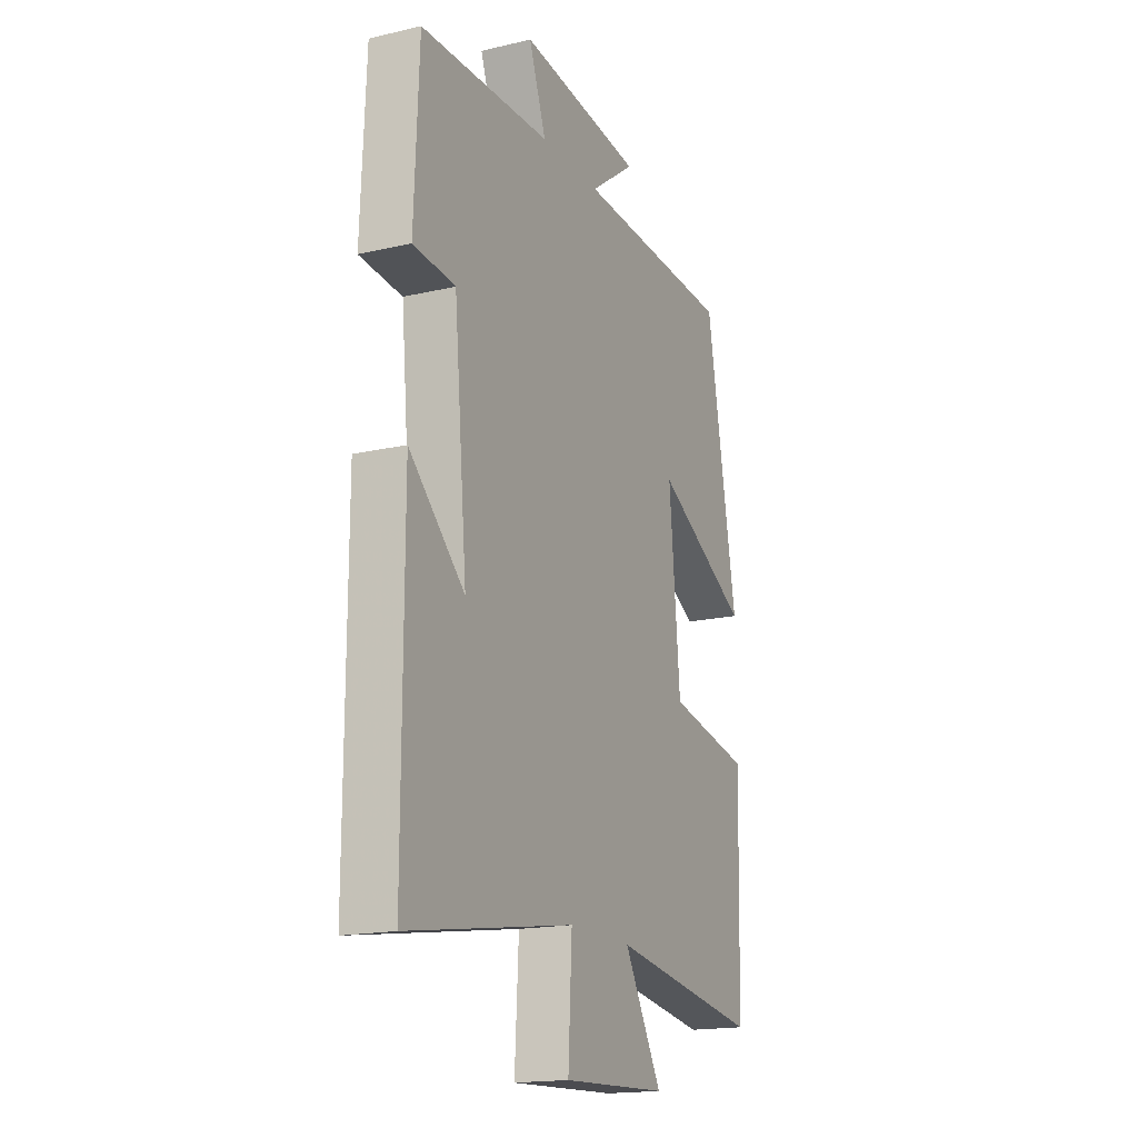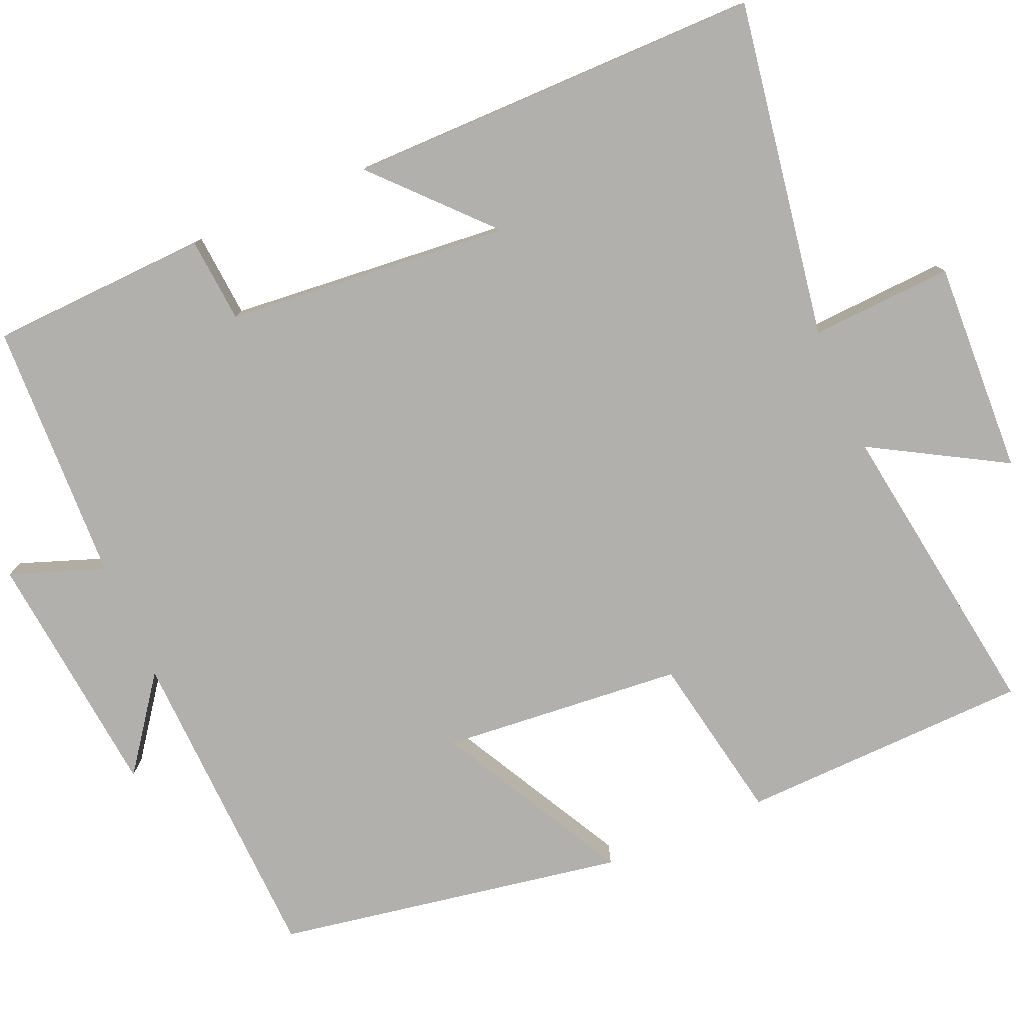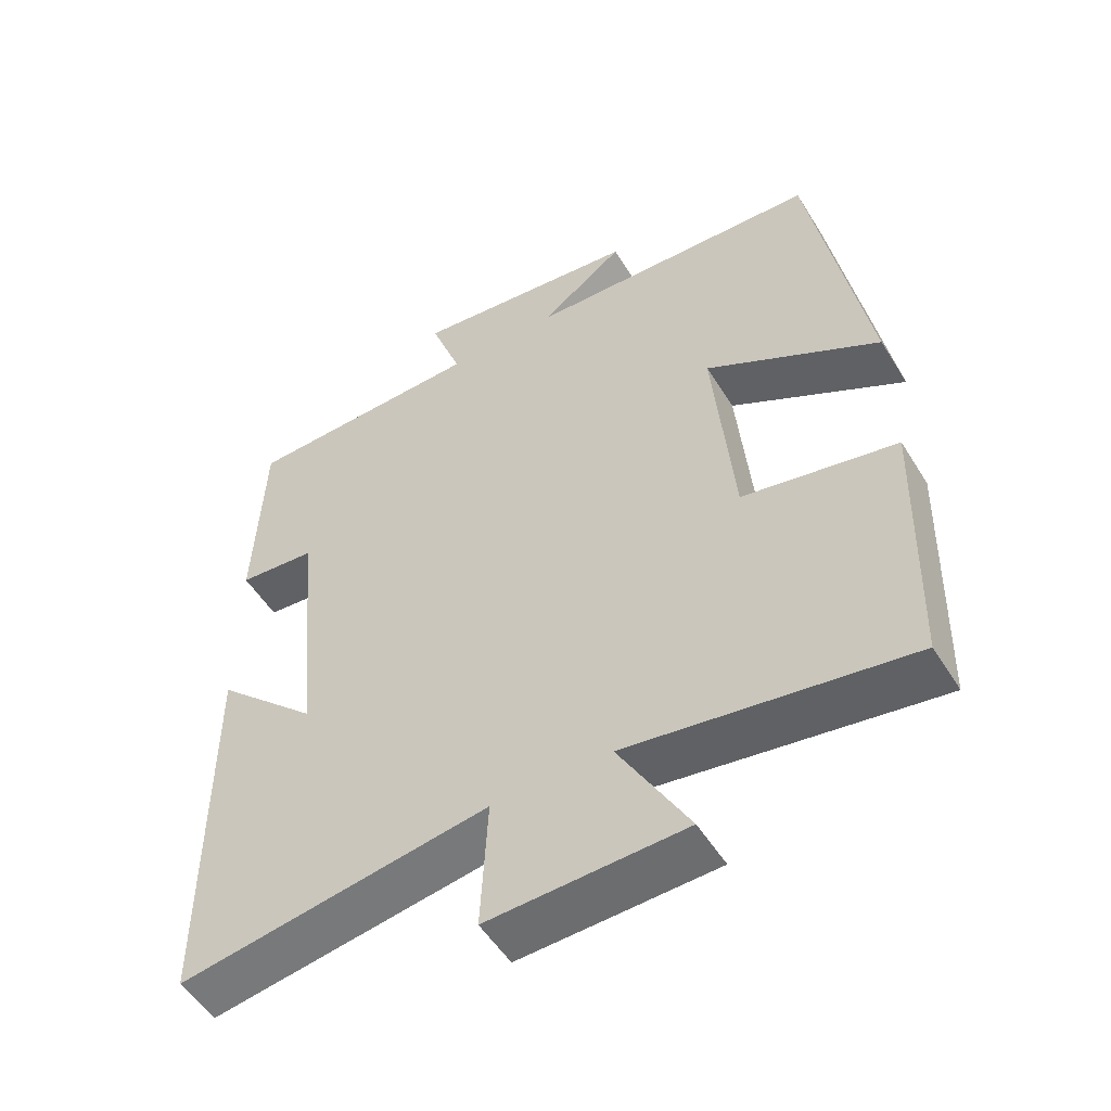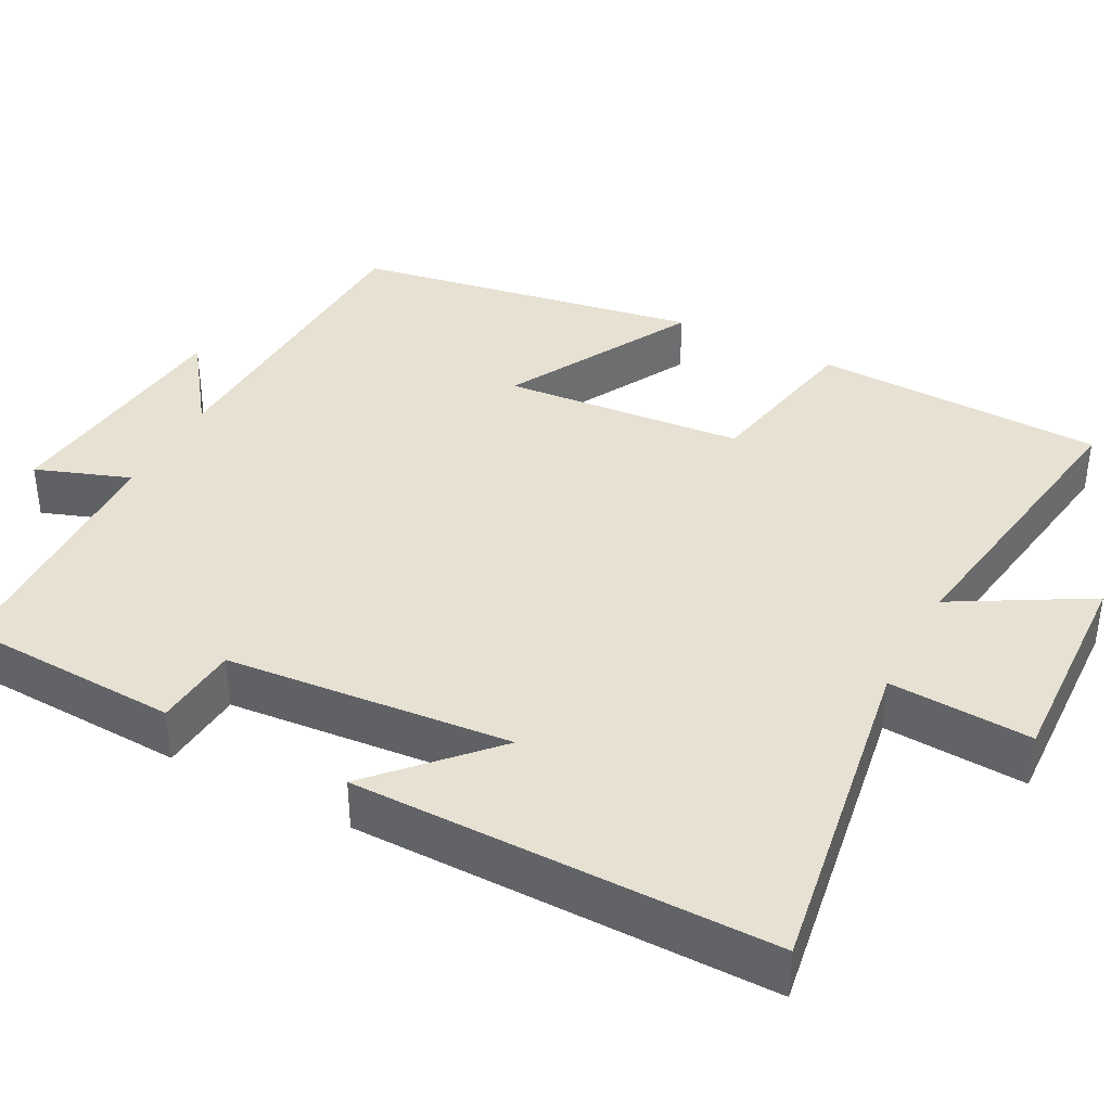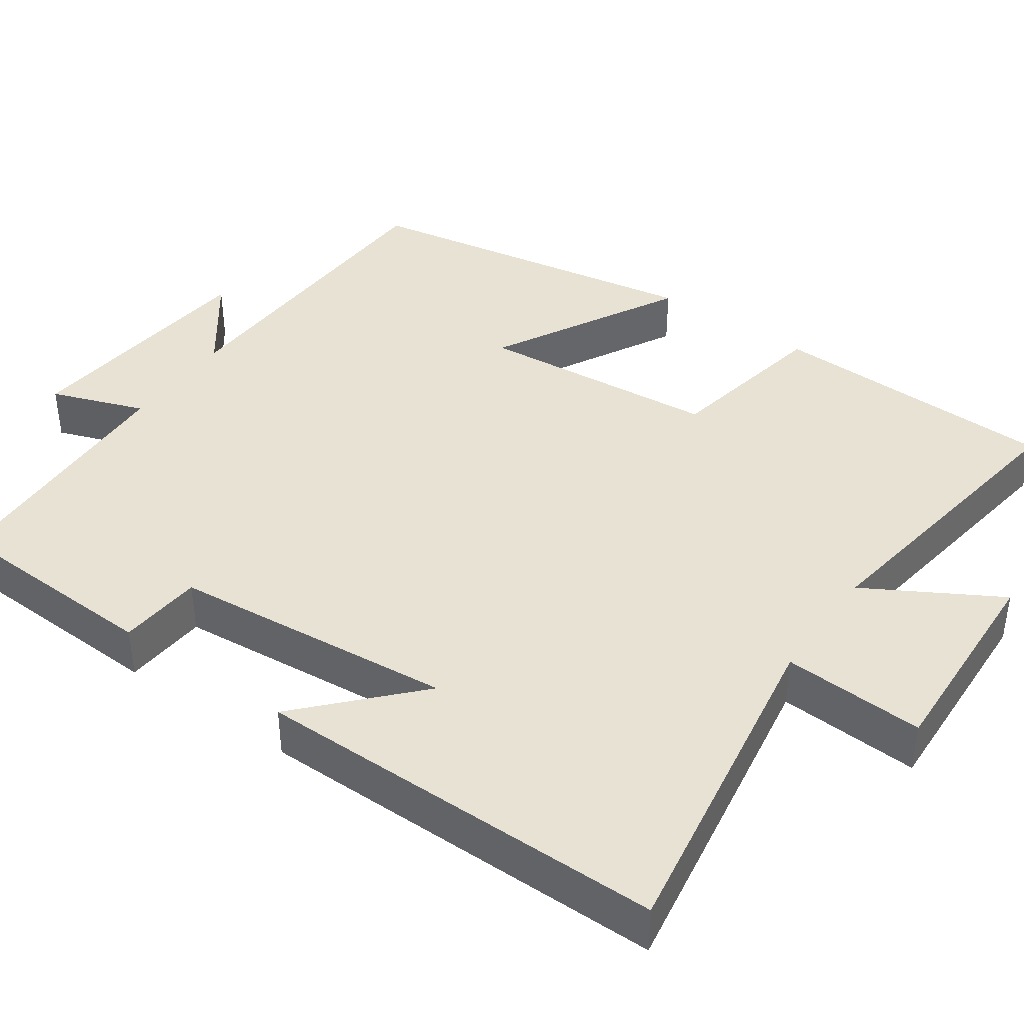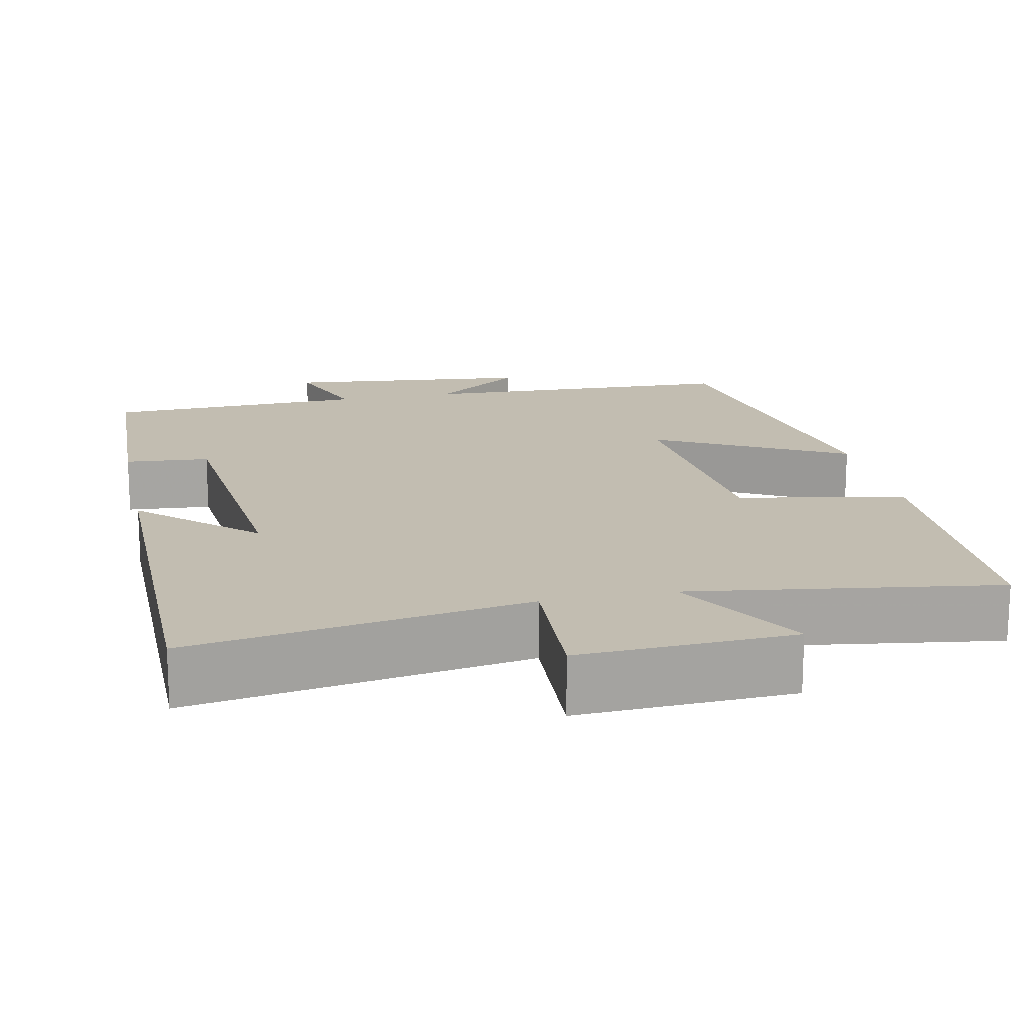
<metadata>
{"format":"obj","ext":"obj","renderer":"f3d","projection":"perspective","resolution":1024,"background":"white","views":[{"elev":-17.5,"azim":114.7,"up":"+Z"},{"elev":-78.8,"azim":113.3,"up":"+Y"},{"elev":-52.4,"azim":-149.0,"up":"+Z"},{"elev":38.6,"azim":117.9,"up":"+Y"},{"elev":40.7,"azim":125.1,"up":"+Y"},{"elev":16.8,"azim":168.0,"up":"+Y"}]}
</metadata>
<code>
v 0.5 0.07 -0.571
v 0.068 0.07 -0.5
v 0.078 0.07 -0.683
v -0.196 0.07 -0.671
v -0.098 0.07 -0.5
v -0.49 0.07 -0.558
v -0.5 0.07 -0.184
v -0.285 0.07 -0.143
v -0.257 0.07 0.167
v -0.5 0.07 0.036
v -0.421 0.07 0.484
v -0.007 0.07 0.5
v -0.125 0.07 0.587
v 0.195 0.07 0.621
v 0.151 0.07 0.5
v 0.488 0.07 0.488
v 0.5 0.07 0.206
v 0.391 0.07 0.197
v 0.357 0.07 -0.169
v 0.5 0.07 -0.036
v 0.5 0 -0.571
v 0.068 0 -0.5
v 0.078 0 -0.683
v -0.196 0 -0.671
v -0.098 0 -0.5
v -0.49 0 -0.558
v -0.5 0 -0.184
v -0.285 0 -0.143
v -0.257 0 0.167
v -0.5 0 0.036
v -0.421 0 0.484
v -0.007 0 0.5
v -0.125 0 0.587
v 0.195 0 0.621
v 0.151 0 0.5
v 0.488 0 0.488
v 0.5 0 0.206
v 0.391 0 0.197
v 0.357 0 -0.169
v 0.5 0 -0.036
f 19 20 1 2
f 18 19 2
f 15 16 17 18
f 15 18 2
f 12 13 14 15
f 12 15 2
f 9 10 11 12
f 8 9 12 2
f 5 6 7 8
f 5 8 2 3
f 3 4 5
f 22 21 40 39
f 22 39 38
f 38 37 36 35
f 22 38 35
f 35 34 33 32
f 22 35 32
f 32 31 30 29
f 22 32 29 28
f 28 27 26 25
f 23 22 28 25
f 25 24 23
f 1 21 22 2
f 2 22 23 3
f 3 23 24 4
f 4 24 25 5
f 5 25 26 6
f 6 26 27 7
f 7 27 28 8
f 8 28 29 9
f 9 29 30 10
f 10 30 31 11
f 11 31 32 12
f 12 32 33 13
f 13 33 34 14
f 14 34 35 15
f 15 35 36 16
f 16 36 37 17
f 17 37 38 18
f 18 38 39 19
f 19 39 40 20
f 20 40 21 1

</code>
